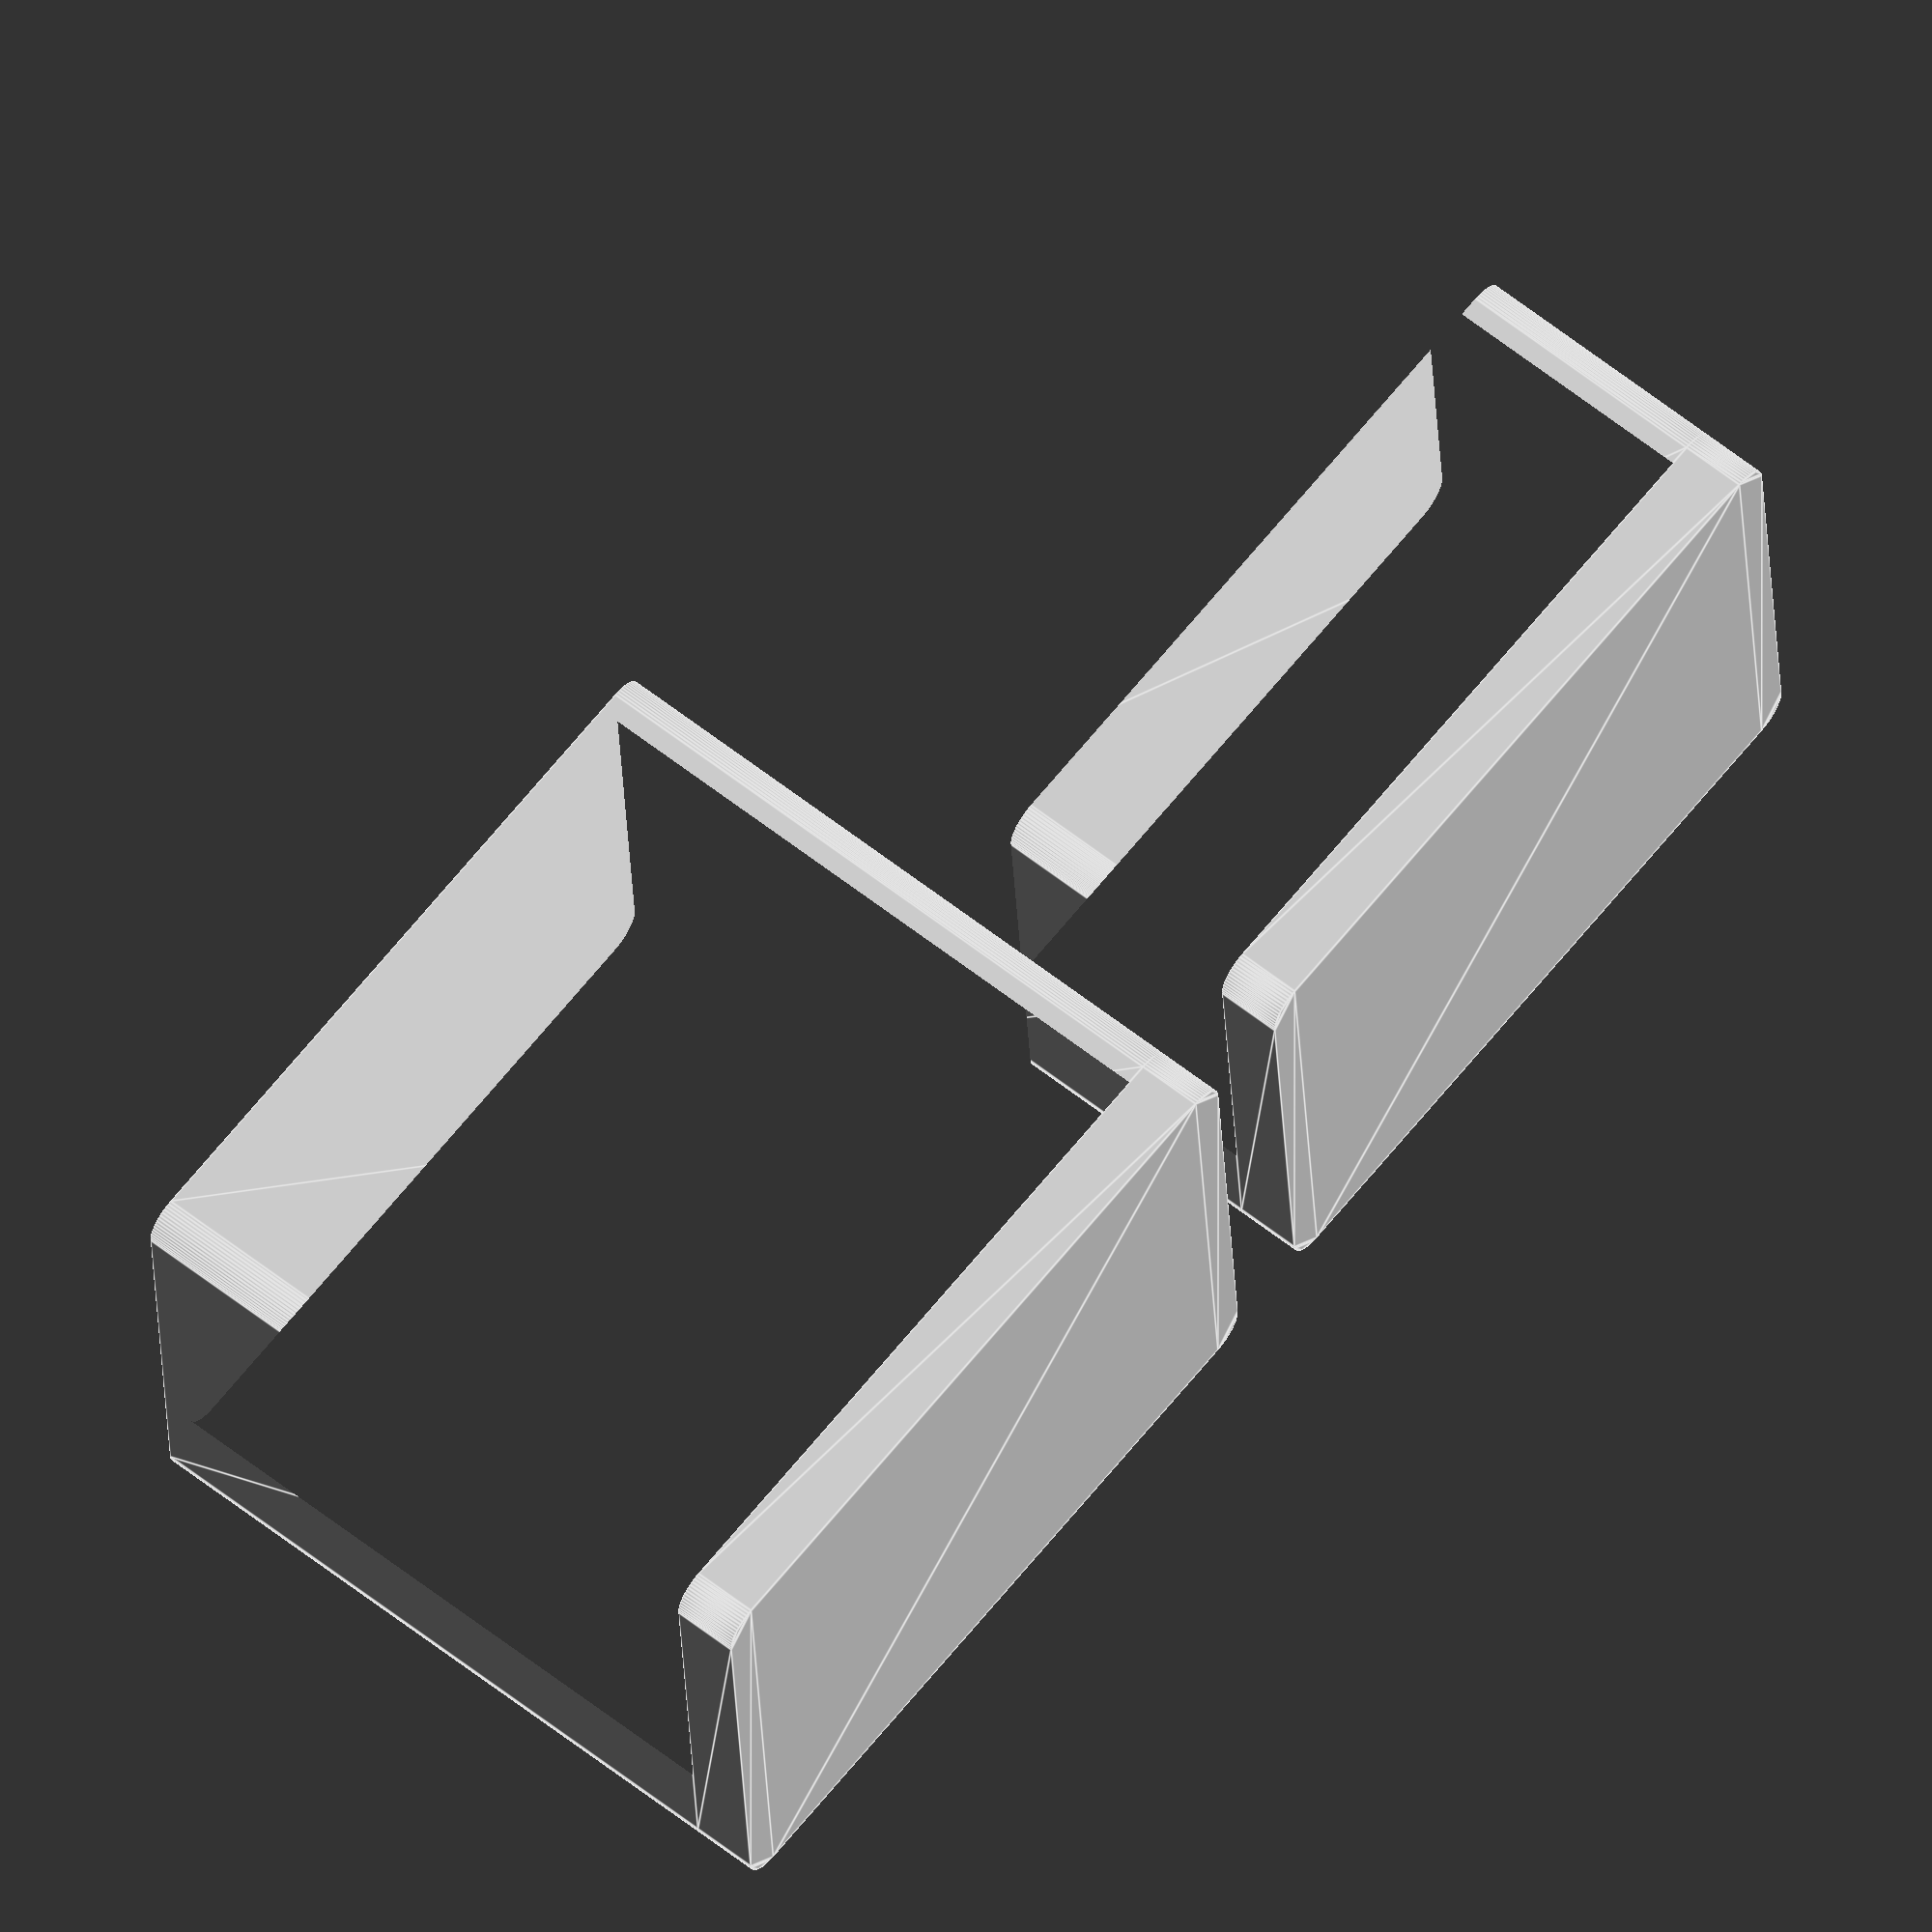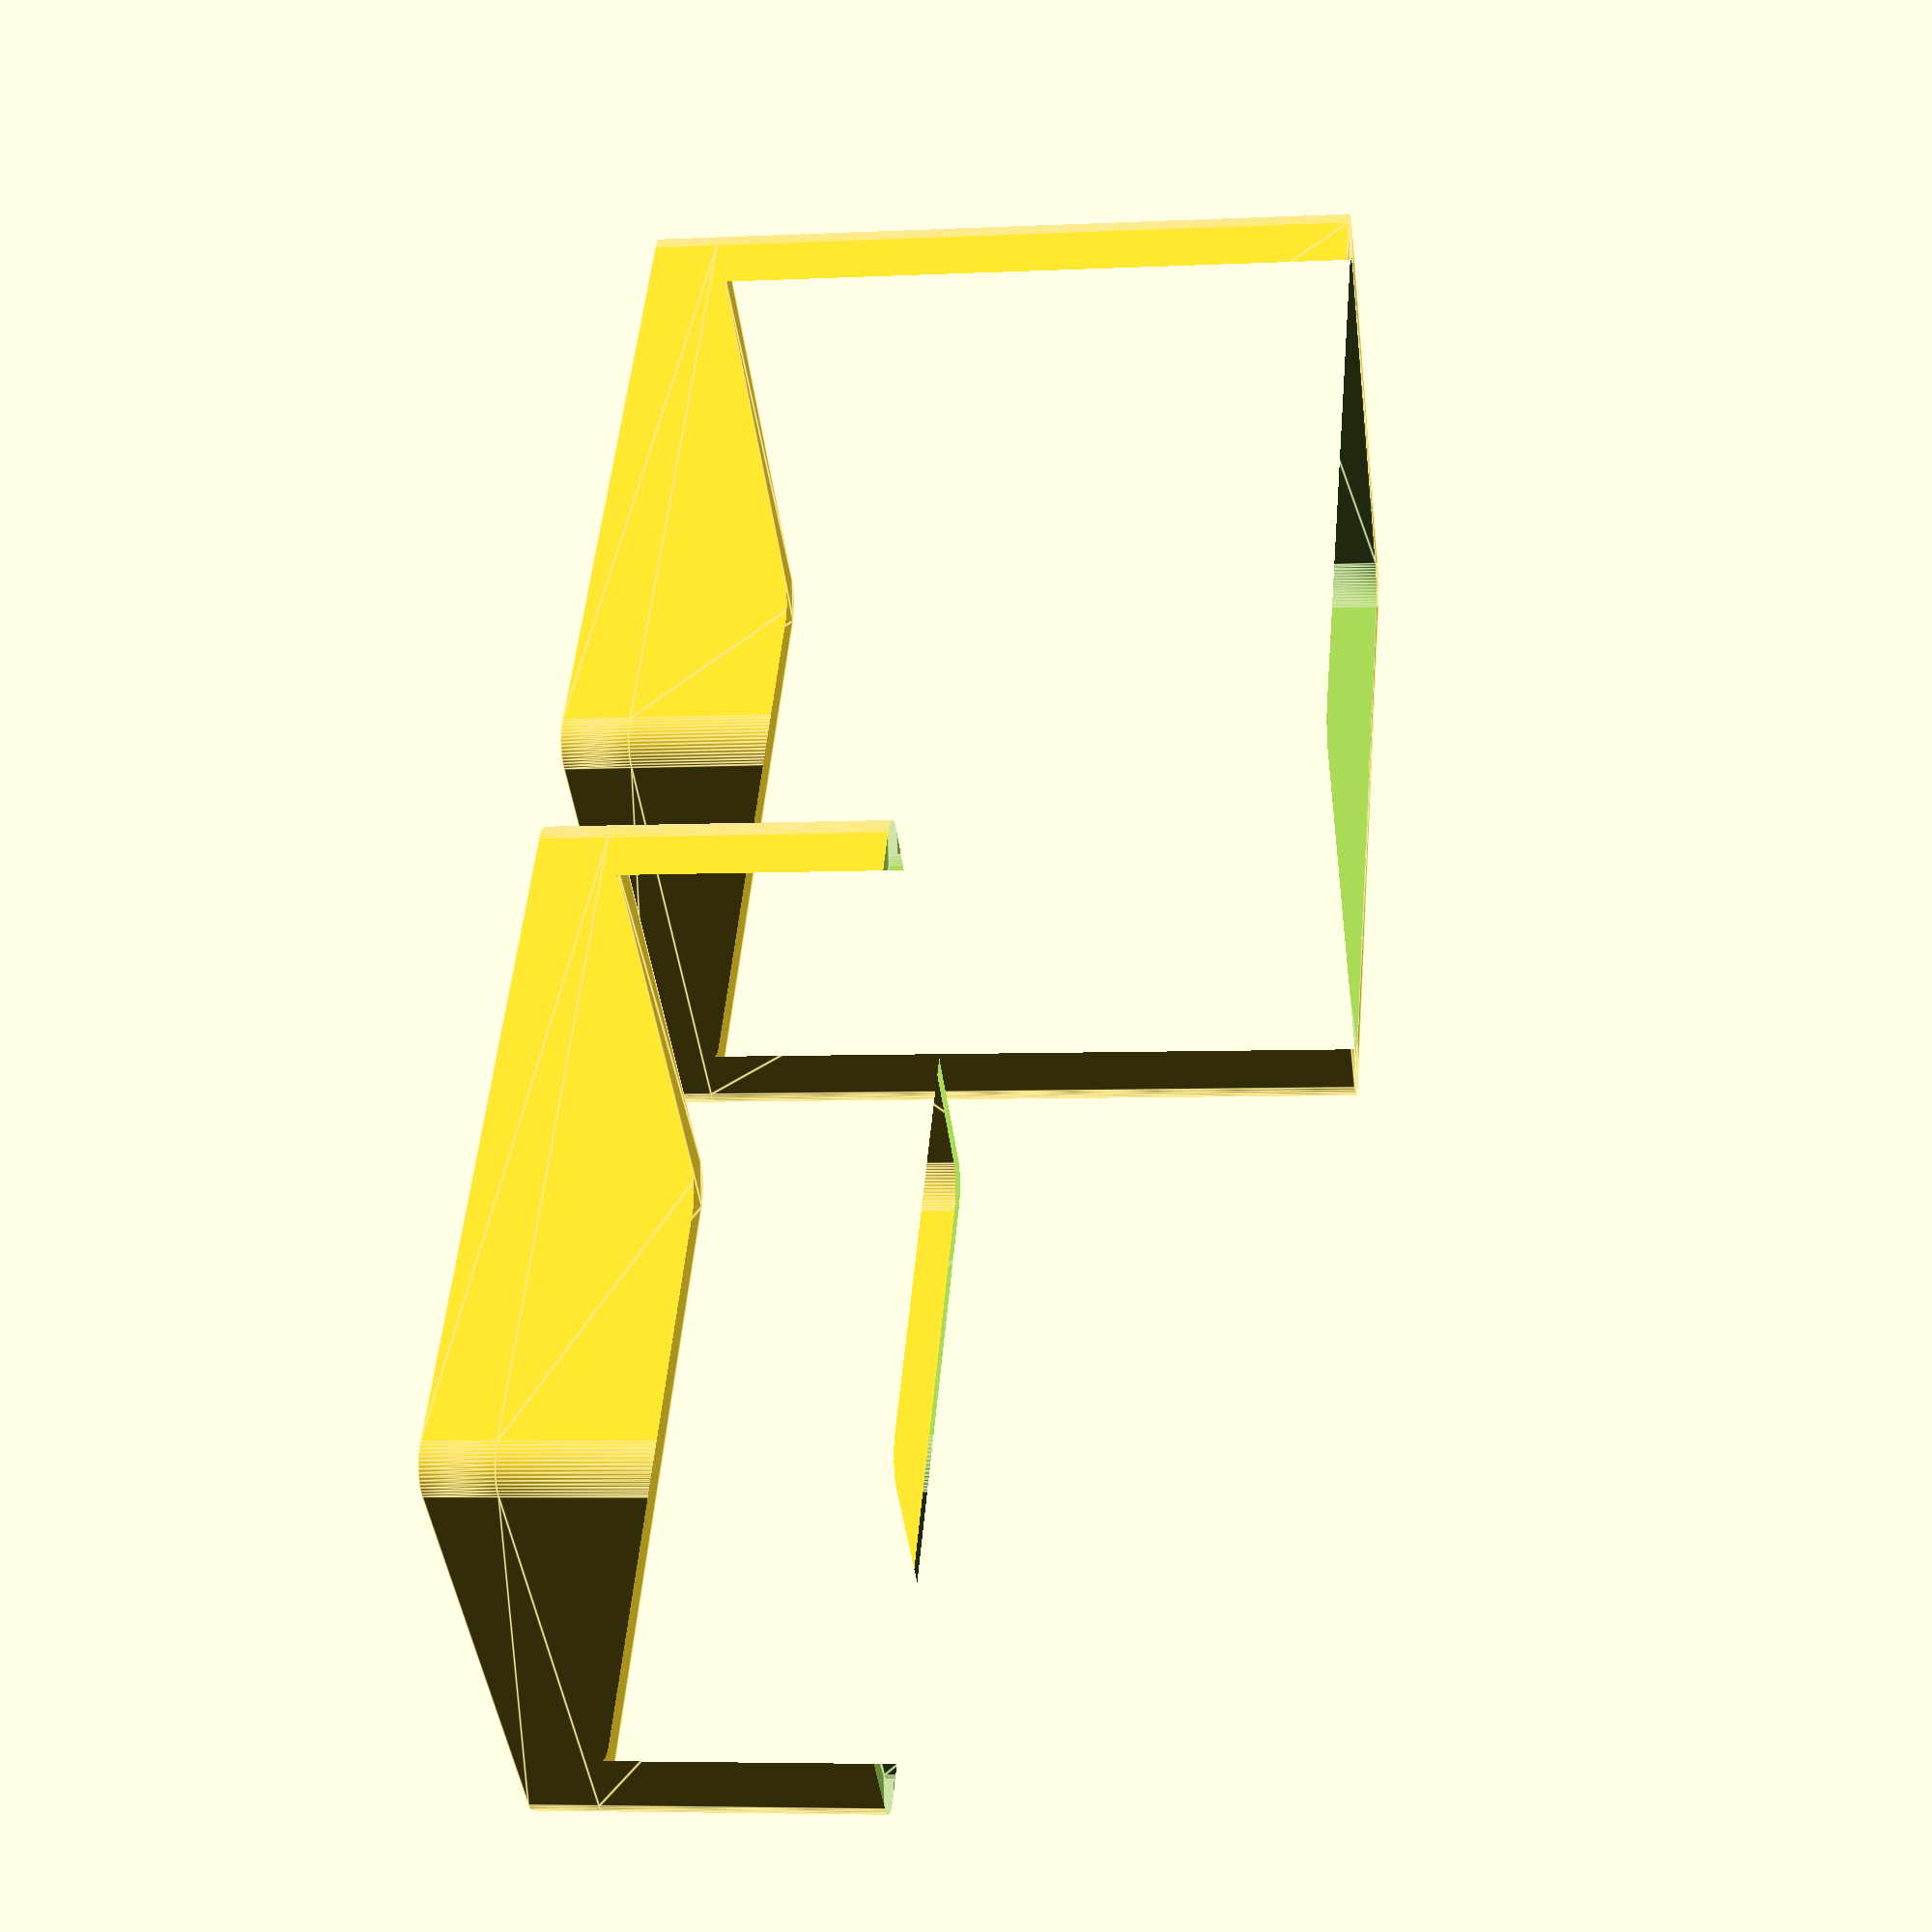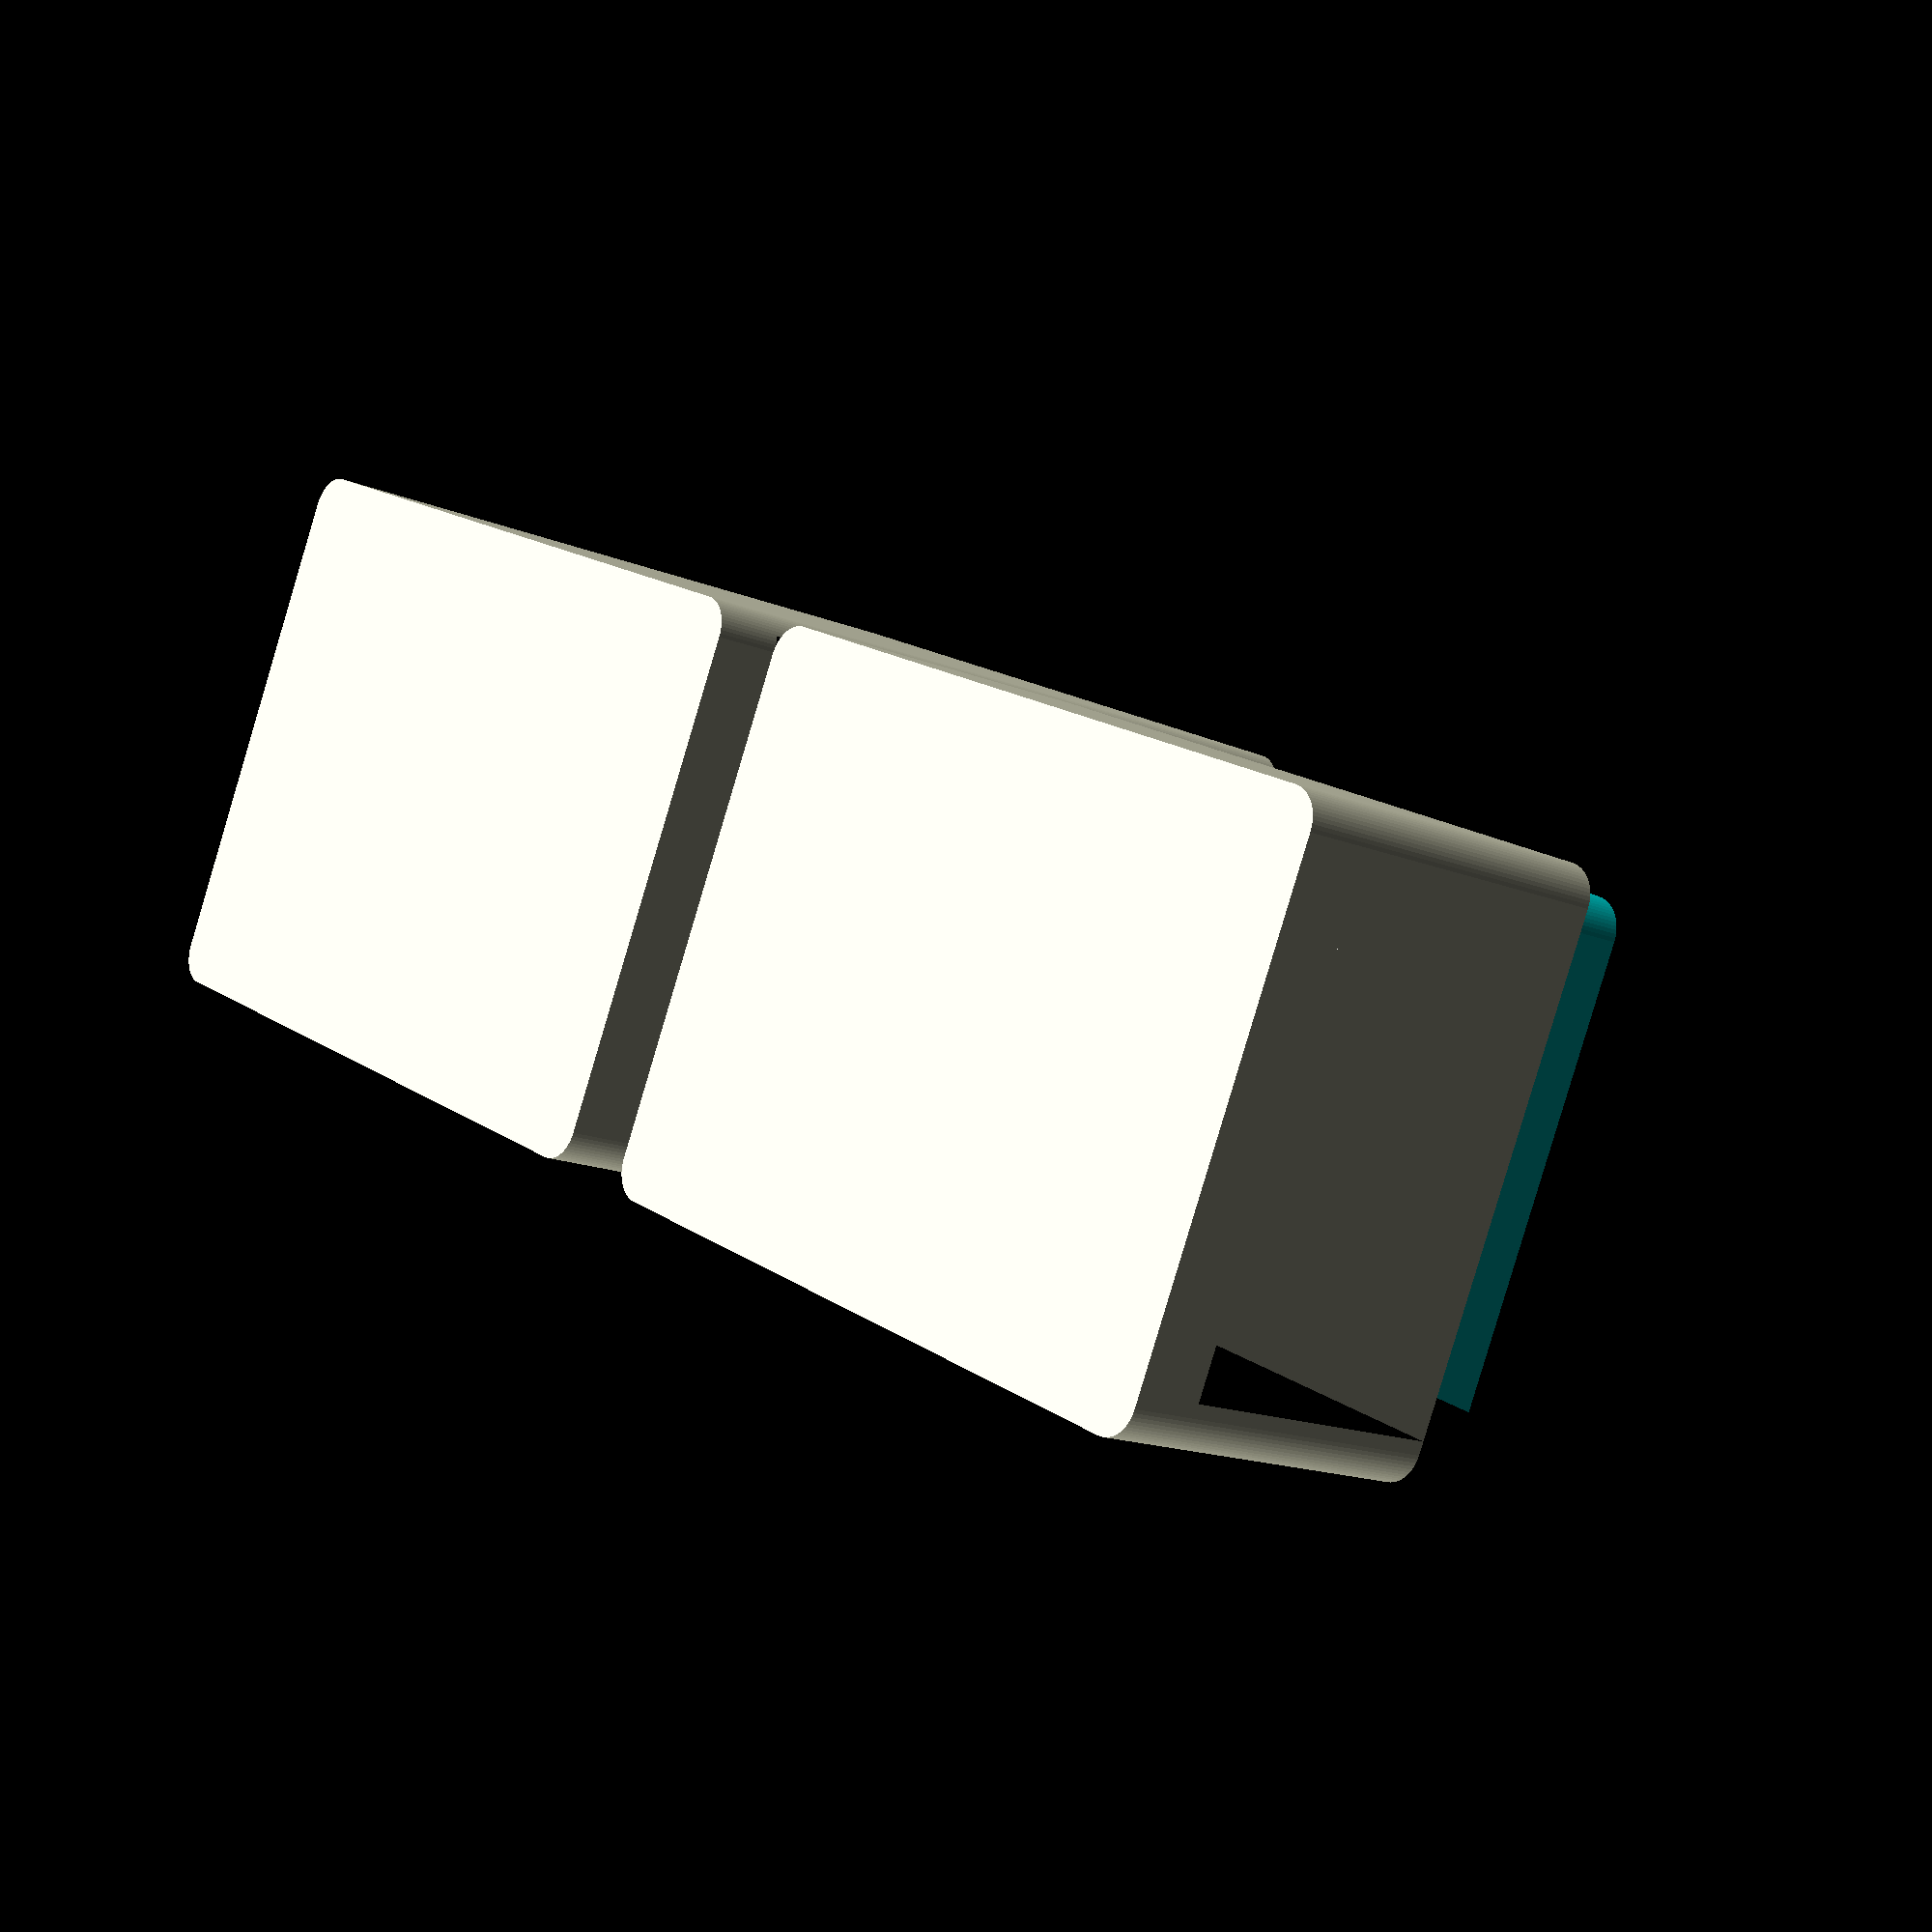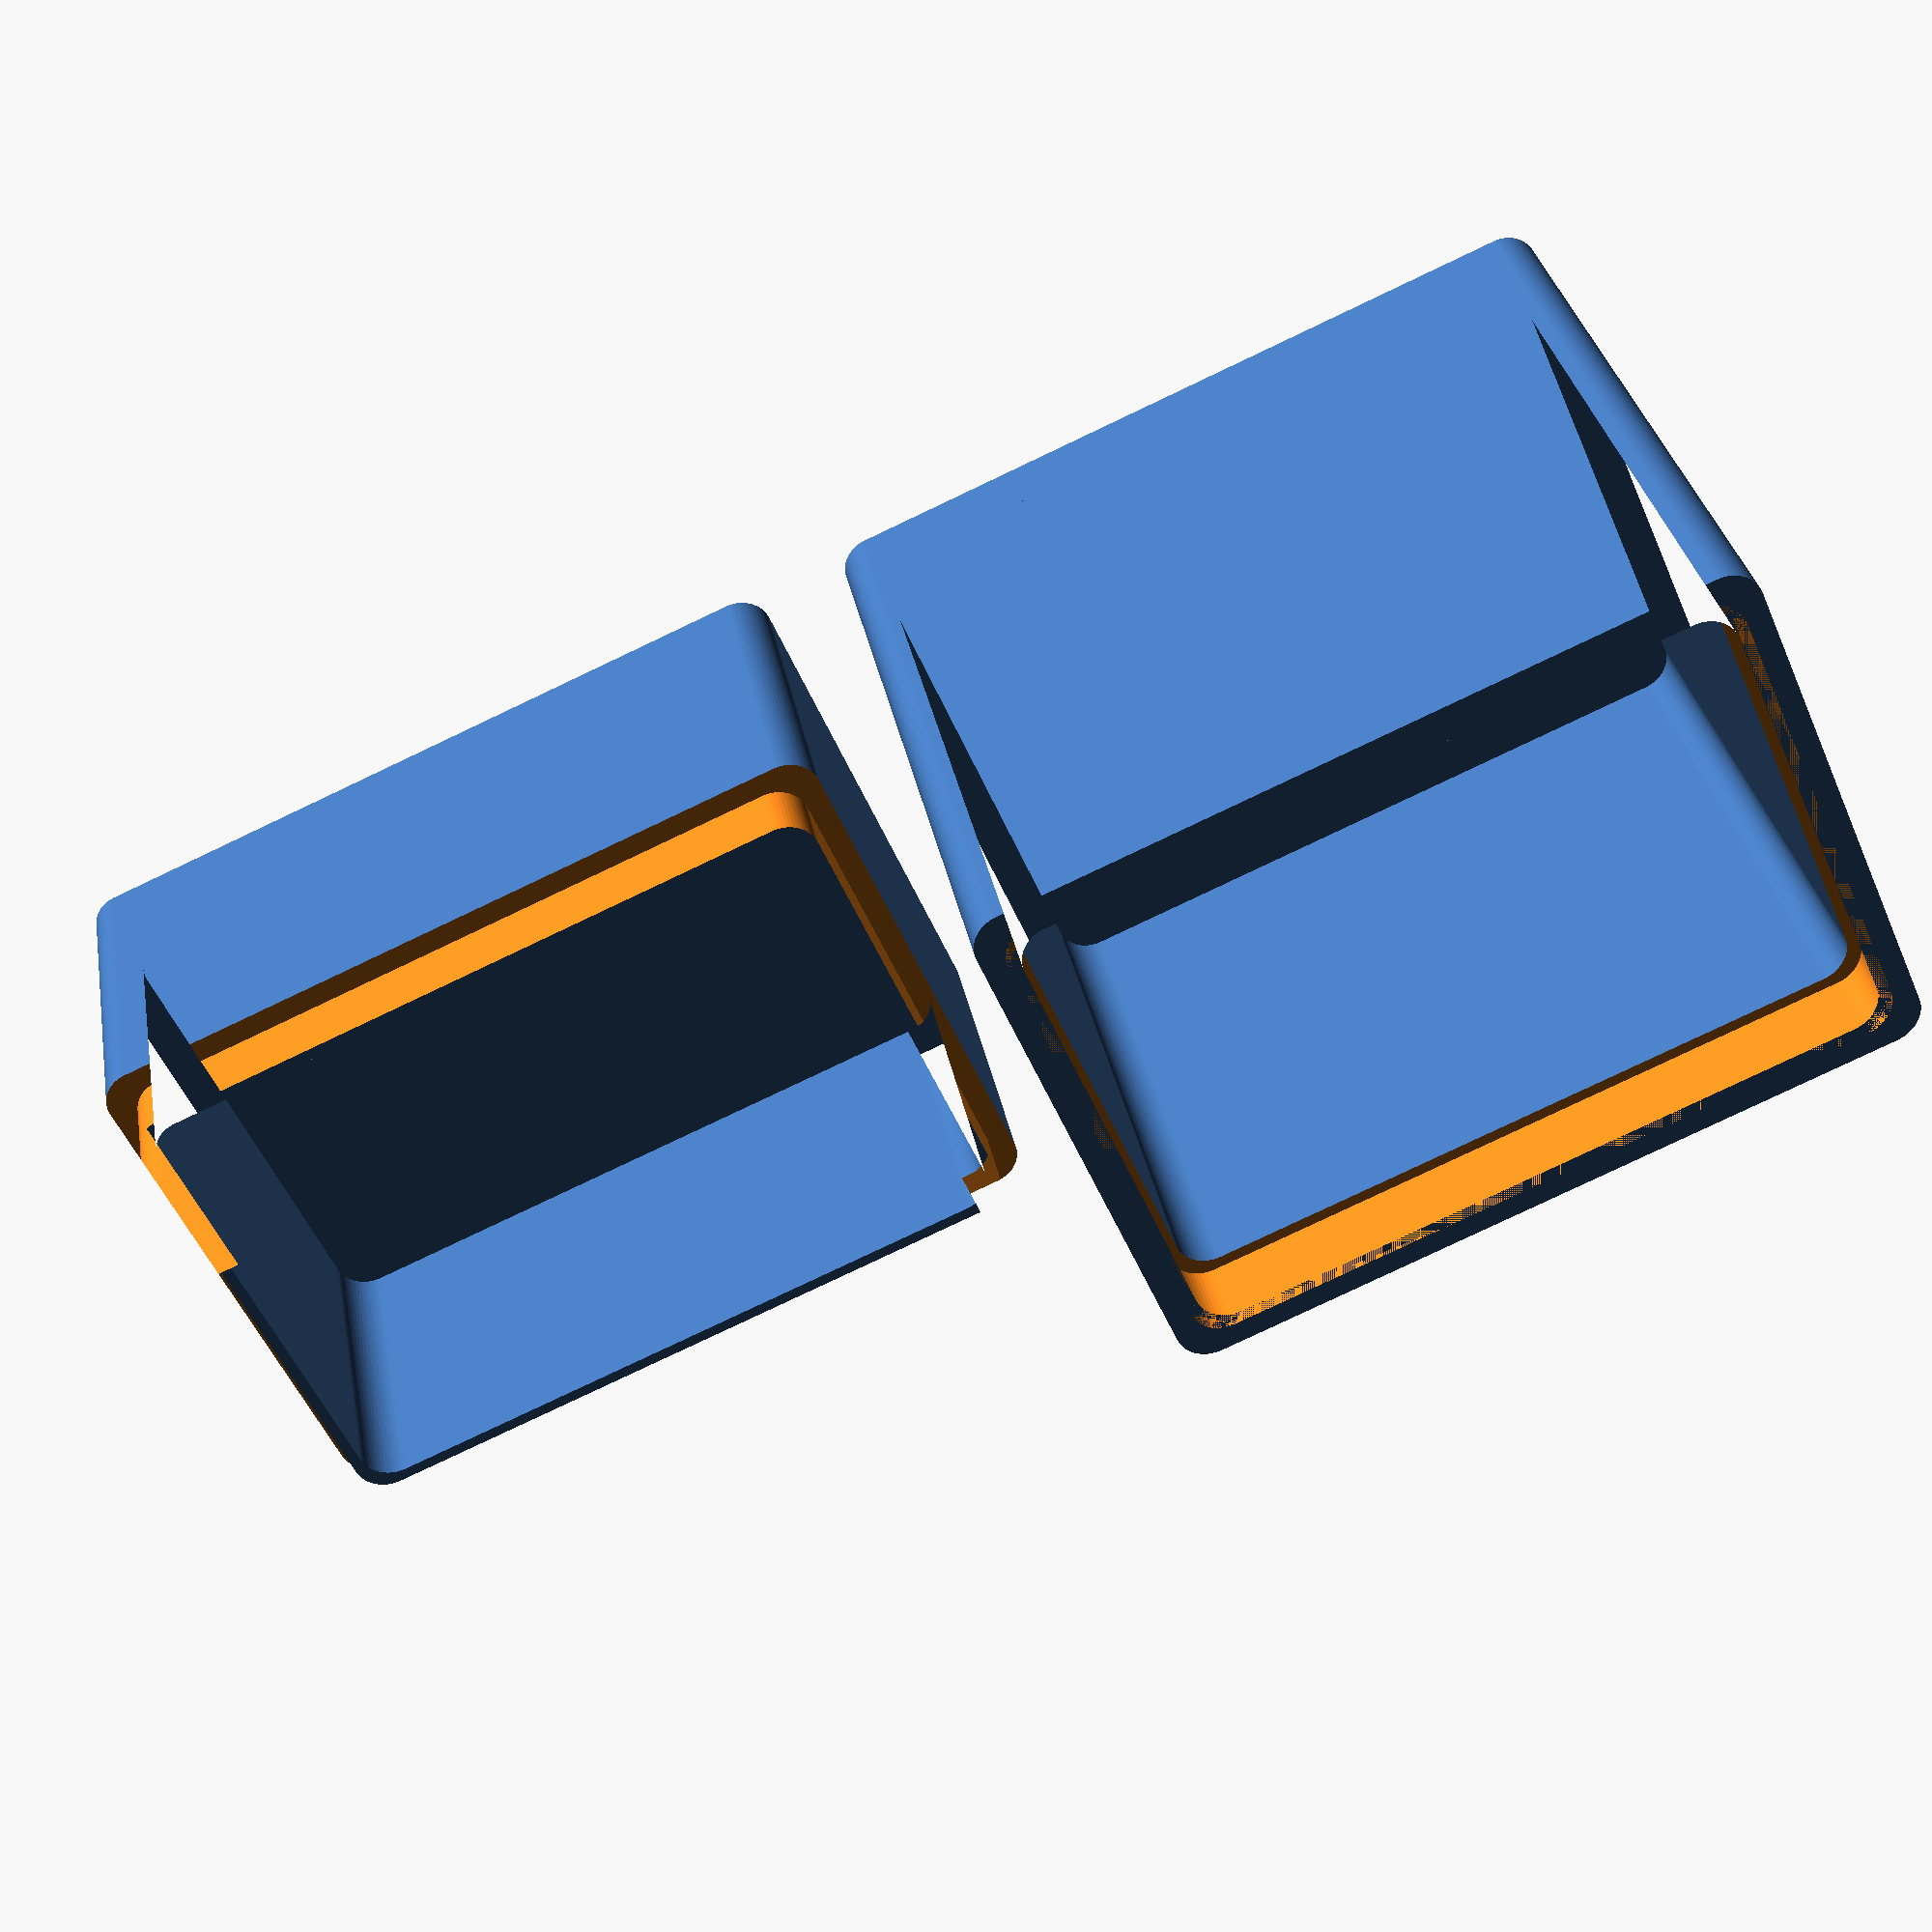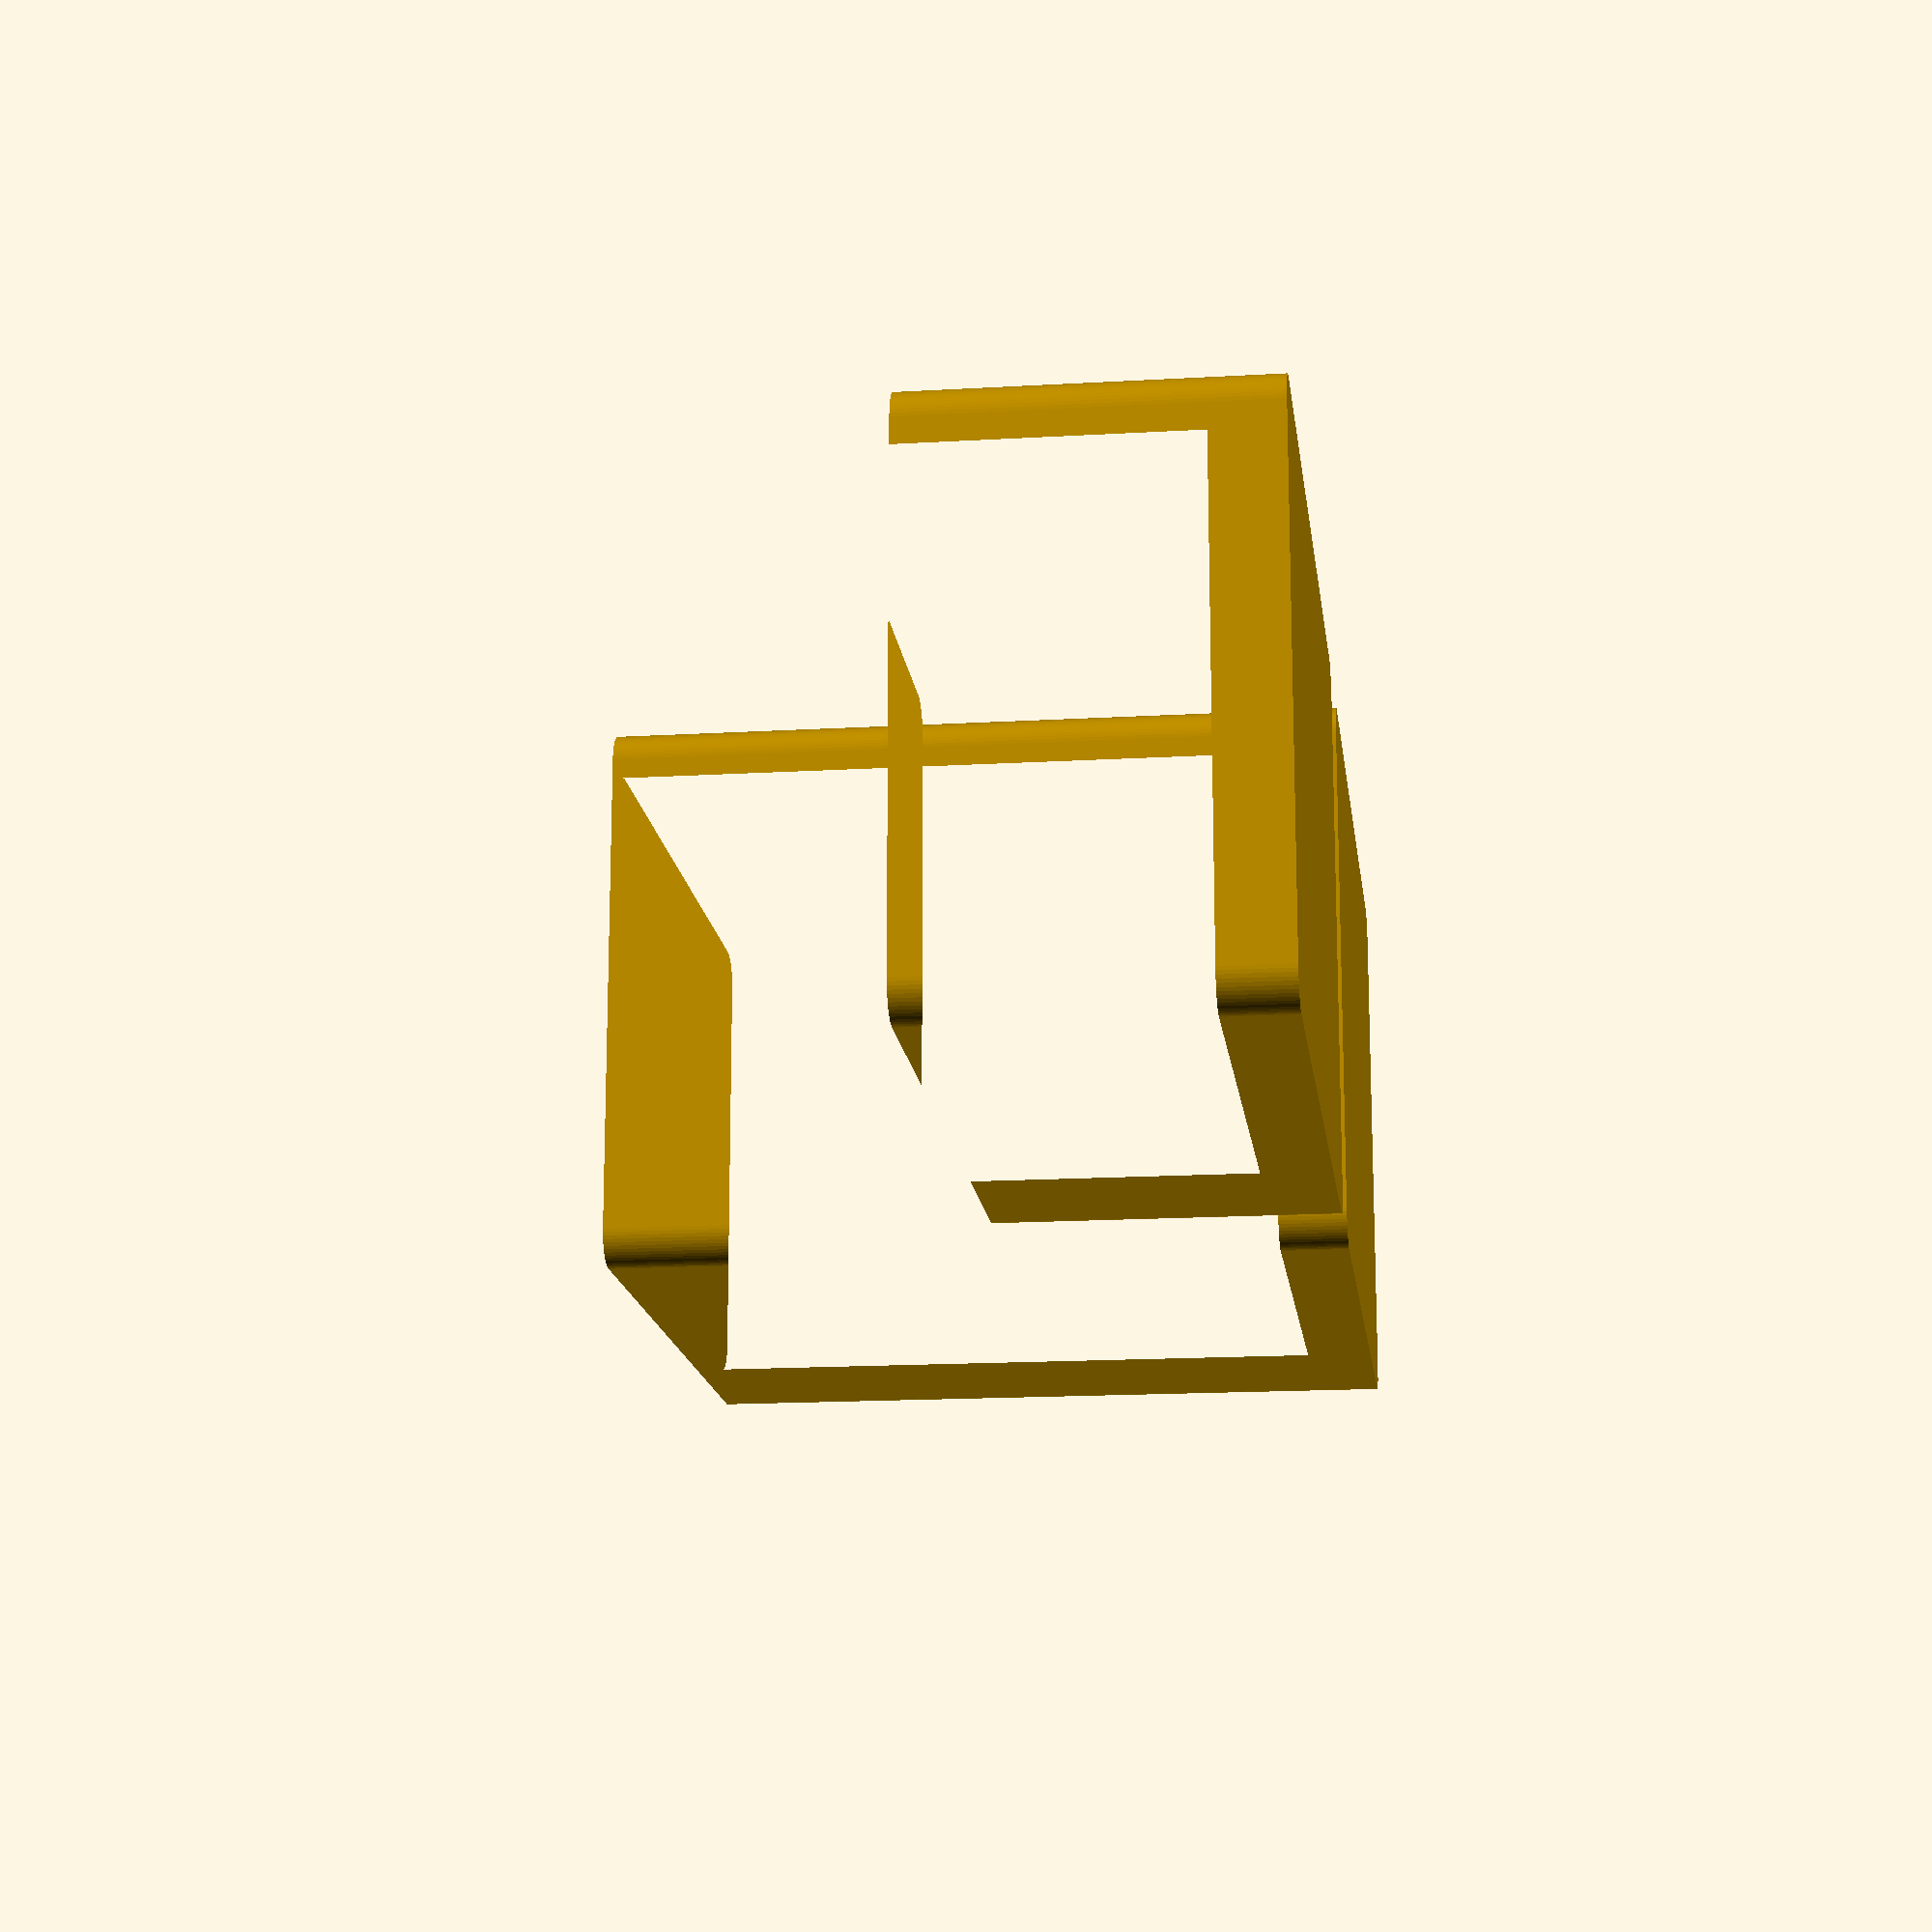
<openscad>
// SPDX-License-Identifier: CC-BY-NC-SA-4.0

/*
 * Copyright (c) 2022 - Felipe Balbi <felipe@balbi.sh>
 */

/* [Hidden] */
// Number Of Faces
$fn = 60;

// Box & Lid lip
lip_thickness = 2;

// Box & Lip slack
lip_slack = 0;

/* [Parameters] */
// Box Width (mm)
box_width = 57;

// Box Length (mm)
box_length = 38;

// Box Height (mm)
box_height = 2*90/3;

// Lid Height (mm)
lid_height = 90/3;

// Wall Thickness (mm)
wall_thickness = 6;

// Wall radius (mm)
wall_radius = 3;

module box_walls(width, length, height, thickness, radius) {
  linear_extrude(height)
  difference() {
    minkowski() {
      square([width + thickness, length + thickness], center = true);
      circle(radius);
    }

    minkowski() {
      square([width, length], center = true);
      circle(radius);
    }
  }
}

module box_lip(width, length, thickness, radius, lip) {
  linear_extrude(thickness + lip)
    minkowski() {
    square([width + lip, length + lip], center = true);
    circle(radius);
  }
}

module box_floor(width, length, thickness, radius) {
  linear_extrude(thickness)
    minkowski() {
    square([width + thickness, length + thickness], center = true);
    circle(radius);
  }
}

module box_body(width, length, height, thickness, radius) {
  union() {
    translate([0, 0, thickness])
      box_walls(width, length, height, thickness, radius);

    box_floor(width, length, thickness, radius);
  }
}

module box(width, length, height, thickness, radius, lip = lip_thickness) {
  difference() {
    box_body(width, length, height, thickness, radius);

    translate([0, 0, height - lip])
      box_lip(width, length, thickness, radius, lip);
  }
}

module lid(width, length, height, thickness, radius,
	   lip = lip_thickness, slack = lip_slack) {
  difference() {
    box_body(width, length, height, thickness, radius);
    
    translate([0, 0, height])
      box_walls(width + lip - slack, length + lip - slack, height + lip,
		thickness, radius);
  }
}

box(box_width, box_length, box_height,
    wall_thickness, wall_radius);

translate([box_width + 2 * wall_thickness + 2 * wall_radius + 2, 0, 0])
lid(box_width, box_length, lid_height, wall_thickness, wall_radius);

</openscad>
<views>
elev=298.7 azim=183.6 roll=128.8 proj=o view=edges
elev=185.5 azim=306.1 roll=261.6 proj=p view=edges
elev=195.6 azim=334.3 roll=311.3 proj=p view=wireframe
elev=147.5 azim=336.6 roll=190.2 proj=p view=solid
elev=196.3 azim=180.1 roll=83.1 proj=p view=wireframe
</views>
